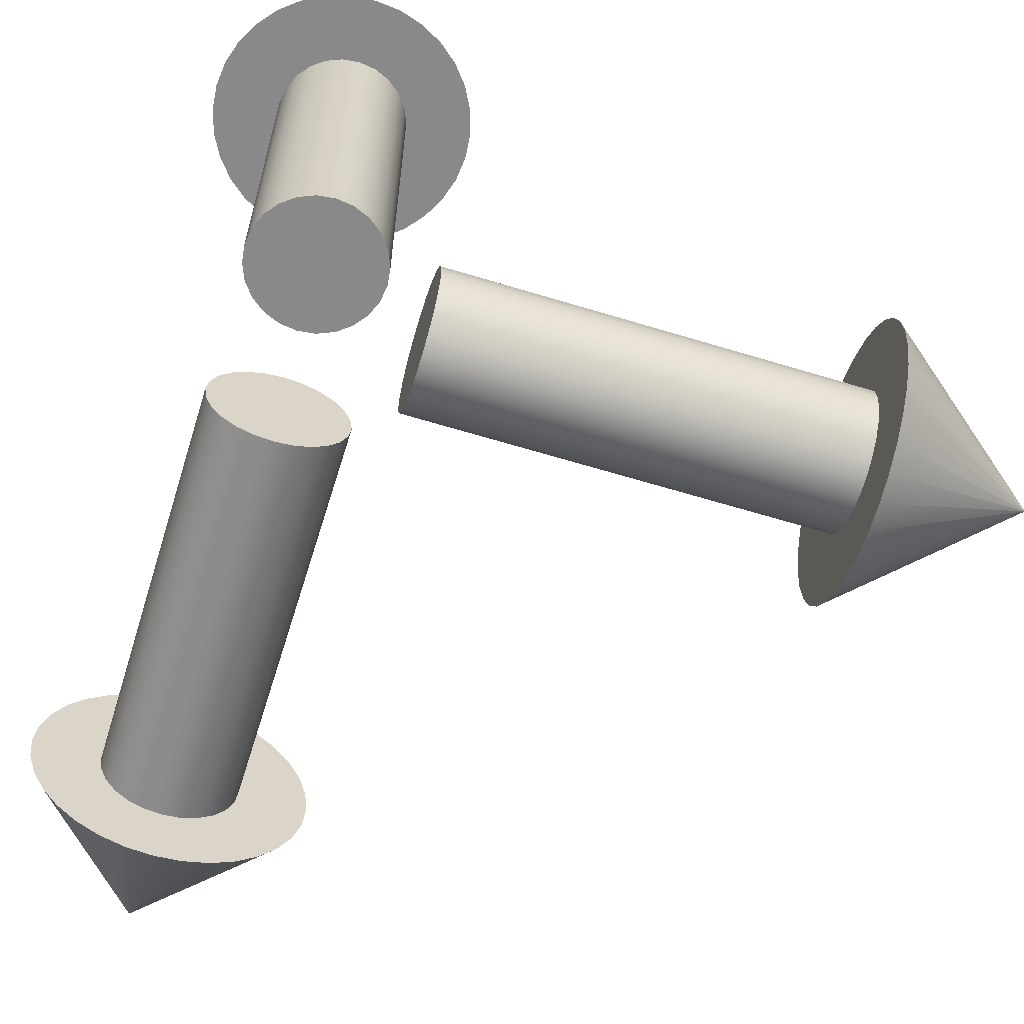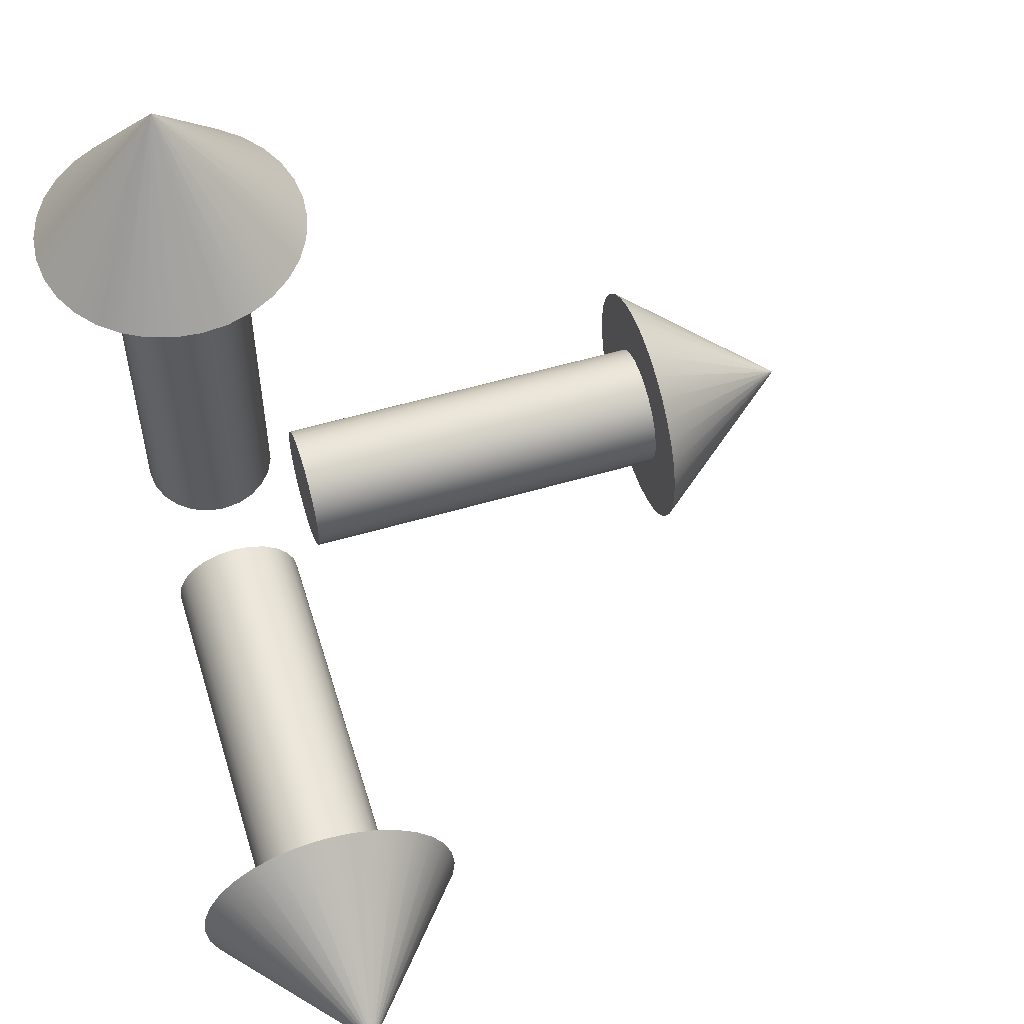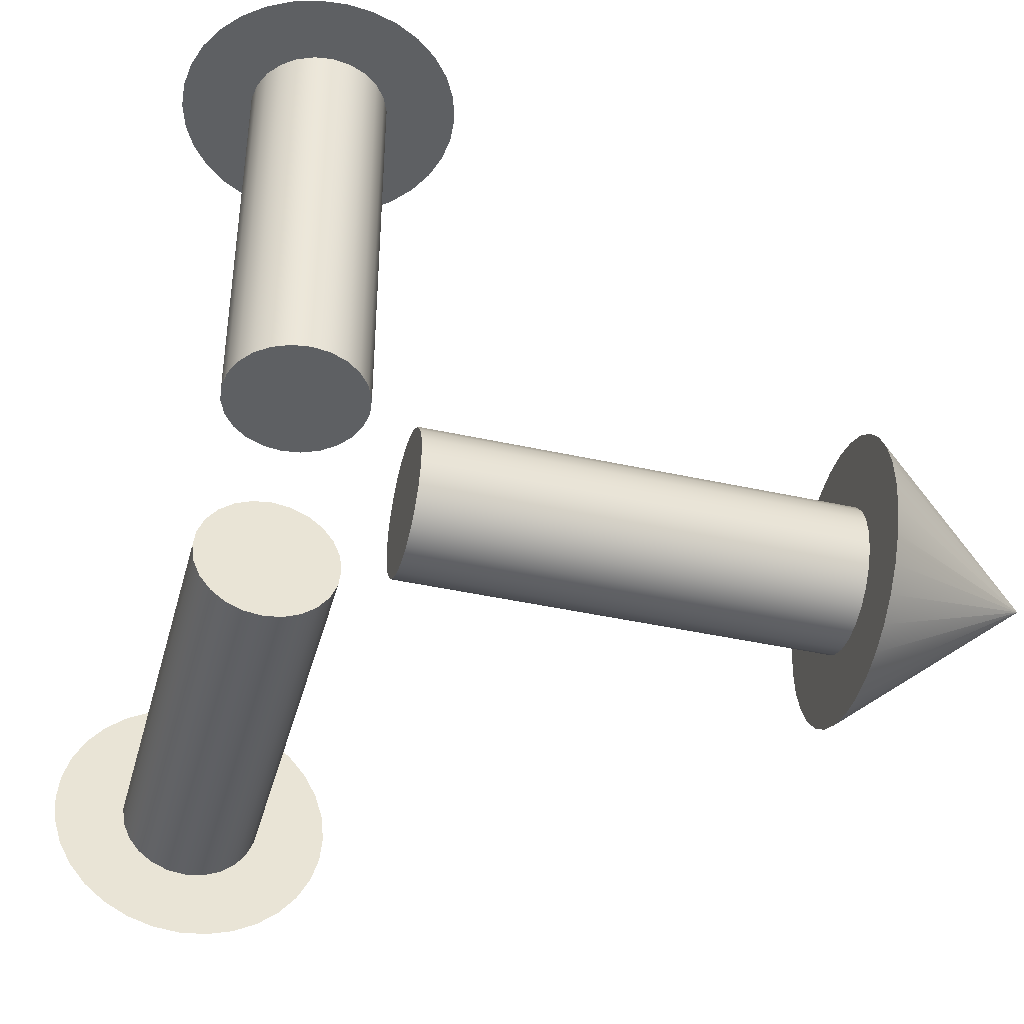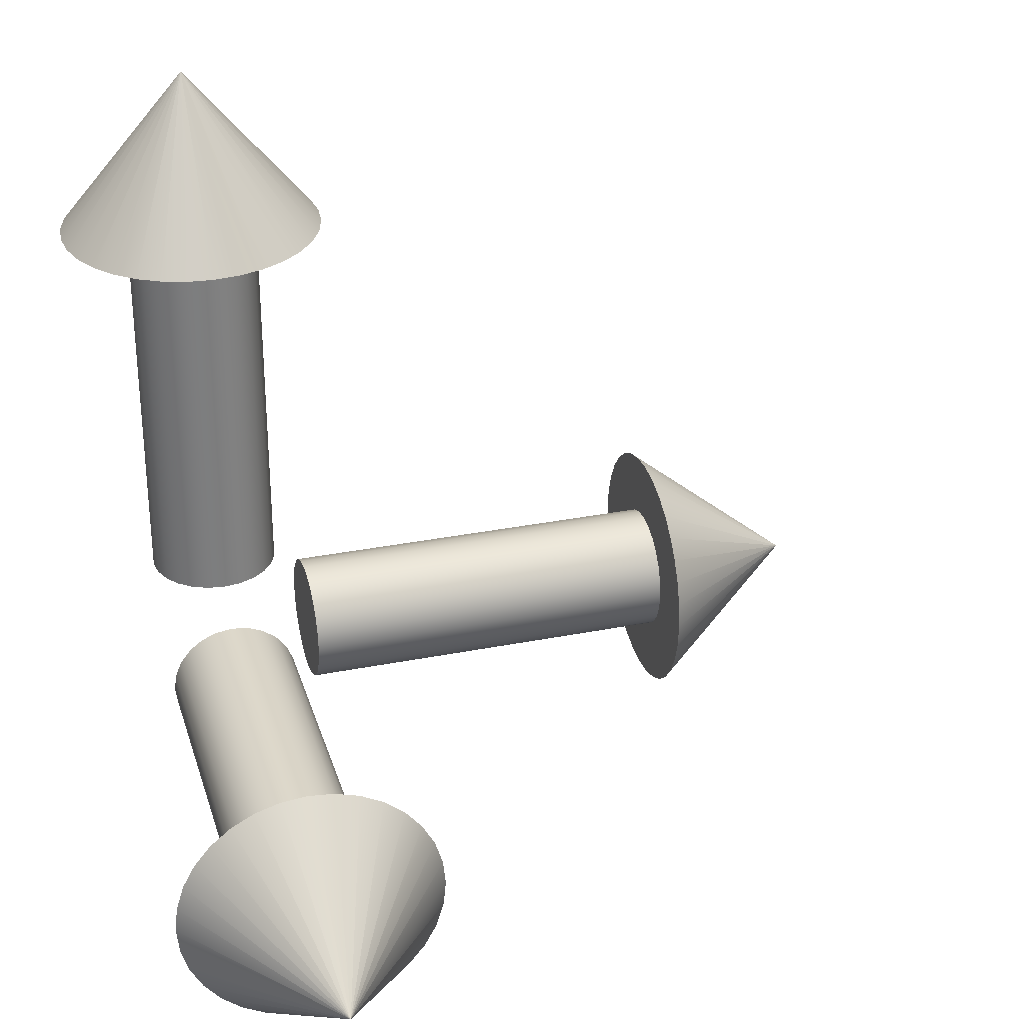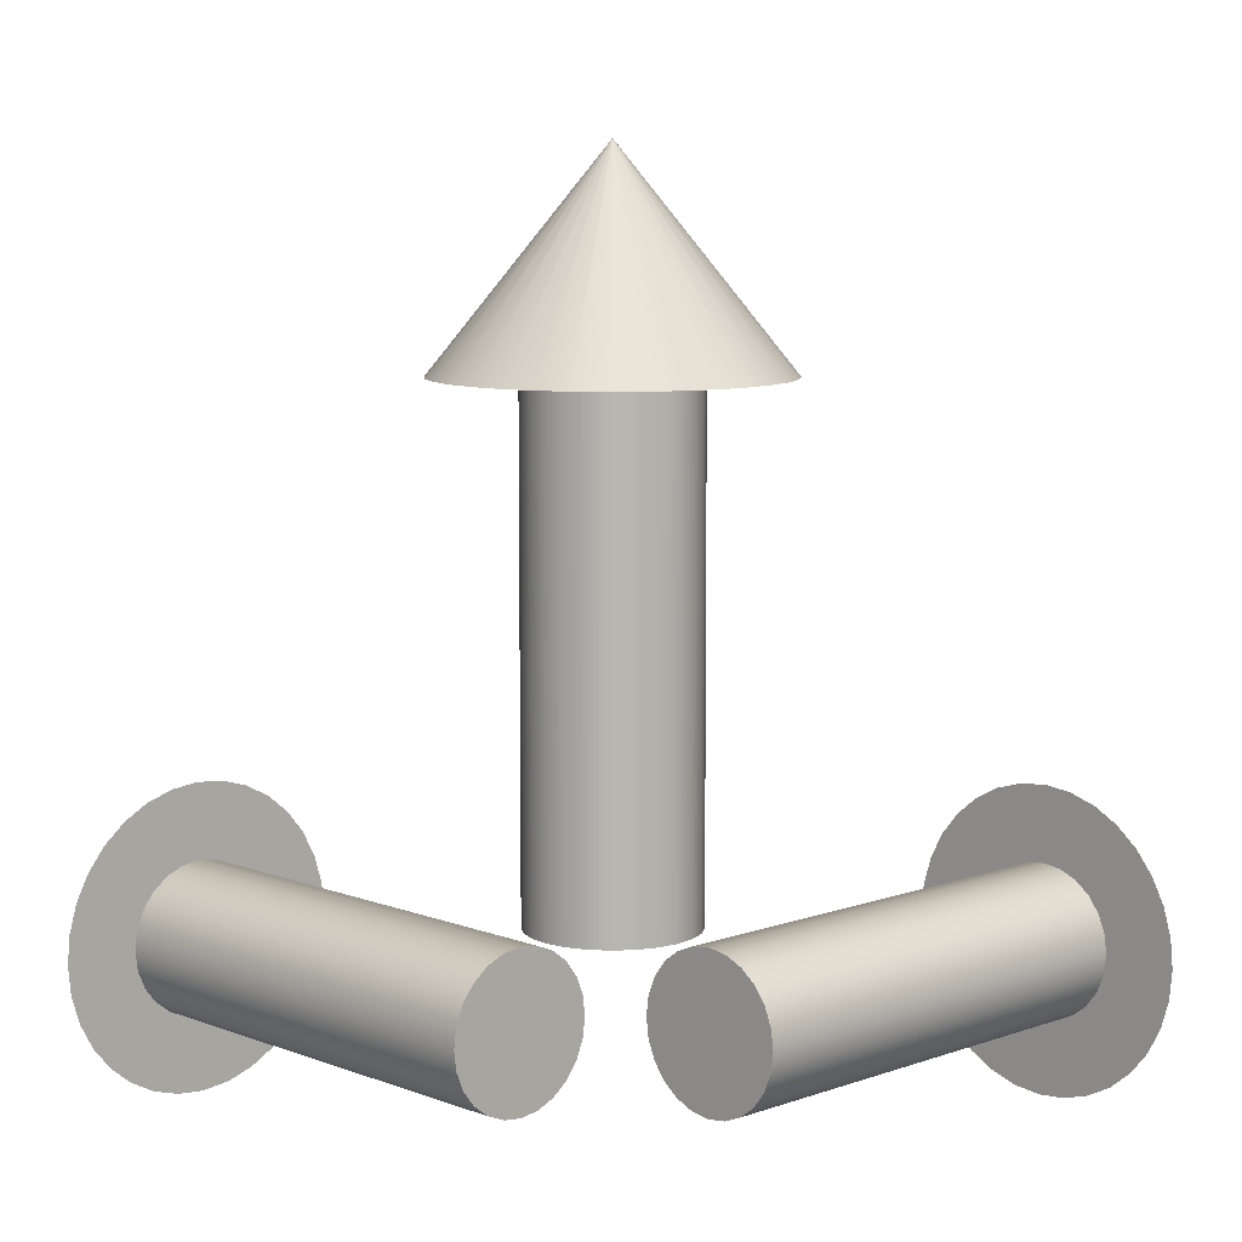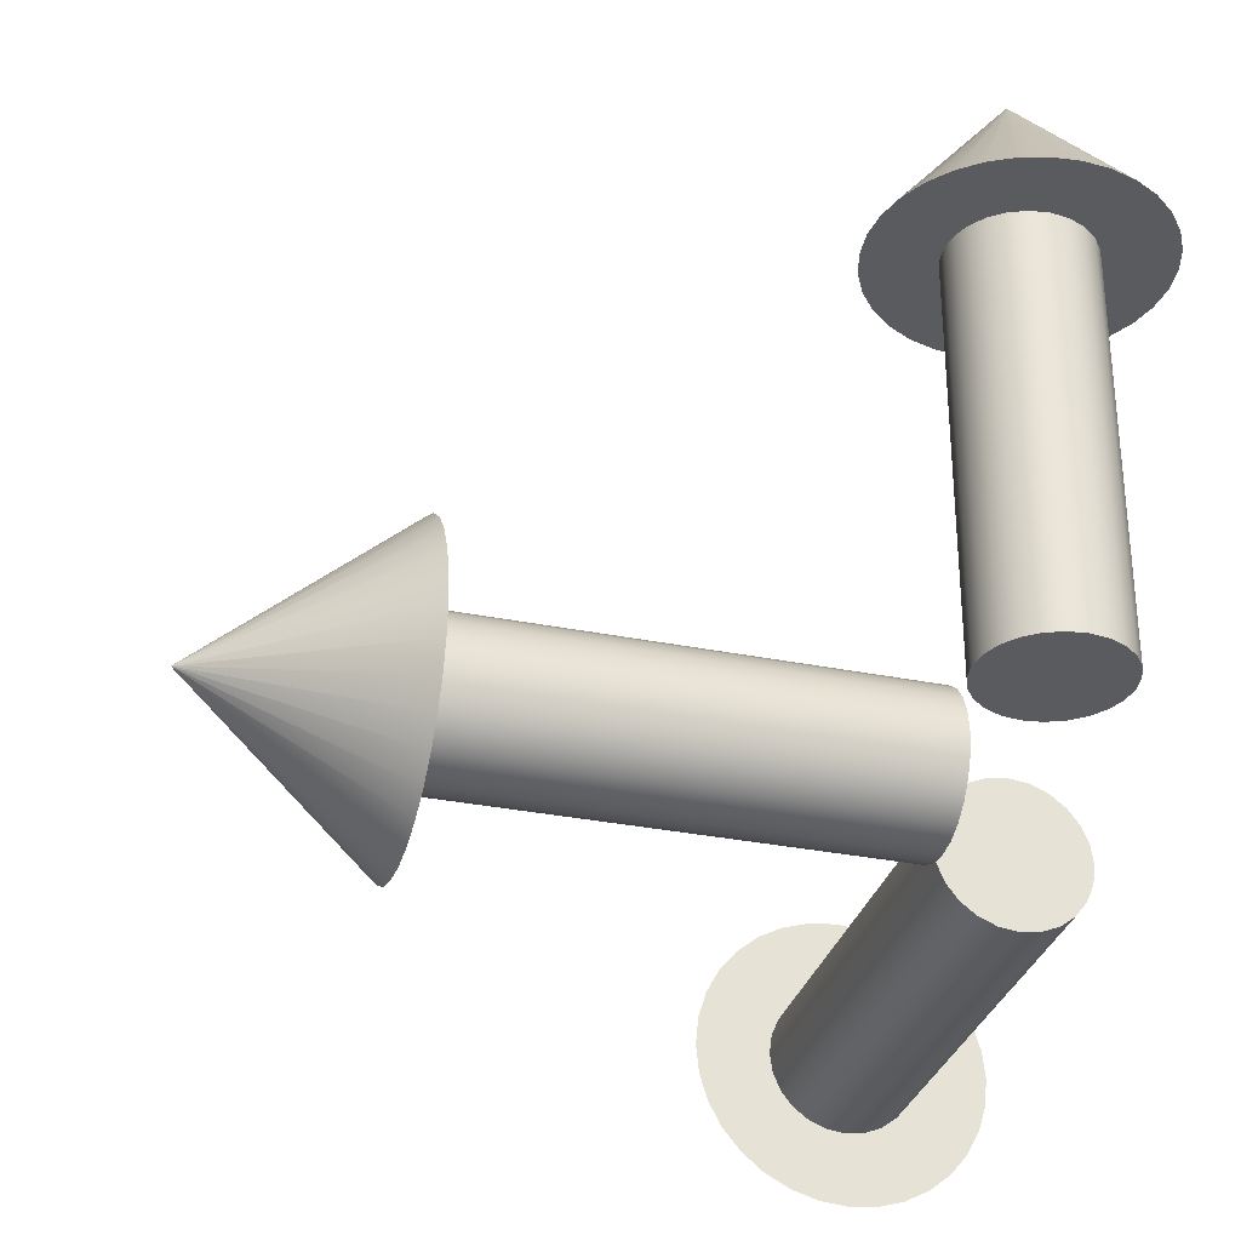
<metadata>
{"format":"obj","ext":"obj","renderer":"f3d","projection":"perspective","resolution":1024,"background":"white","views":[{"elev":-63.0,"azim":72.8,"up":"+Z"},{"elev":56.8,"azim":-106.9,"up":"+Y"},{"elev":-42.7,"azim":165.2,"up":"+Y"},{"elev":31.1,"azim":164.2,"up":"+Z"},{"elev":8.8,"azim":135.9,"up":"+Y"},{"elev":-32.1,"azim":-15.8,"up":"+Z"}]}
</metadata>
<code>
g coordinate_system
v -3 2 -0
v -3 1.932 0.5176
v -3 1.732 1
v -3 1.414 1.414
v -3 1 1.732
v -3 0.5176 1.932
v -3 -0 2
v -3 -0.5176 1.932
v -3 -1 1.732
v -3 -1.414 1.414
v -3 -1.732 1
v -3 -1.932 0.5176
v -3 -2 -0
v -3 -1.932 -0.5176
v -3 -1.732 -1
v -3 -1.414 -1.414
v -3 -1 -1.732
v -3 -0.5176 -1.932
v -3 0 -2
v -3 0.5176 -1.932
v -3 1 -1.732
v -3 1.414 -1.414
v -3 1.732 -1
v -3 1.932 -0.5176
v -15 0 2
v -15 -0.5176 1.932
v -15 -1 1.732
v -15 -1.414 1.414
v -15 -1.732 1
v -15 -1.932 0.5176
v -15 -2 -0
v -15 -1.932 -0.5176
v -15 -1.732 -1
v -15 -1.414 -1.414
v -15 -1 -1.732
v -15 -0.5176 -1.932
v -15 0 -2
v -15 0.5176 -1.932
v -15 1 -1.732
v -15 1.414 -1.414
v -15 1.732 -1
v -15 1.932 -0.5176
v -15 2 -0
v -15 1.932 0.5176
v -15 1.732 1
v -15 1.414 1.414
v -15 1 1.732
v -15 0.5176 1.932
v -15 0 4
v -15 -0.7804 3.923
v -15 -1.531 3.696
v -15 -2.222 3.326
v -15 -2.828 2.828
v -15 -3.326 2.222
v -15 -3.696 1.531
v -15 -3.923 0.7804
v -15 -4 -0
v -15 -3.923 -0.7804
v -15 -3.696 -1.531
v -15 -3.326 -2.222
v -15 -2.828 -2.828
v -15 -2.222 -3.326
v -15 -1.531 -3.696
v -15 -0.7804 -3.923
v -15 0 -4
v -15 0.7804 -3.923
v -15 1.531 -3.696
v -15 2.222 -3.326
v -15 2.828 -2.828
v -15 3.326 -2.222
v -15 3.696 -1.531
v -15 3.923 -0.7804
v -15 4 -0
v -15 3.923 0.7804
v -15 3.696 1.531
v -15 3.326 2.222
v -15 2.828 2.828
v -15 2.222 3.326
v -15 1.531 3.696
v -15 0.7804 3.923
v -20 0 -0
f 2 12 1
f 1 12 13
f 1 13 14
f 12 2 11
f 11 2 3
f 11 3 10
f 10 3 4
f 10 4 9
f 9 4 5
f 9 5 8
f 8 5 6
f 8 6 7
f 15 23 14
f 14 23 24
f 14 24 1
f 23 15 22
f 22 15 16
f 22 16 21
f 21 16 17
f 21 17 20
f 20 17 18
f 20 18 19
f 24 42 1
f 1 42 43
f 1 43 2
f 2 43 44
f 2 44 3
f 3 44 45
f 3 45 4
f 4 45 46
f 4 46 5
f 5 46 47
f 5 47 6
f 6 47 48
f 6 48 7
f 7 48 25
f 7 25 8
f 8 25 26
f 8 26 9
f 9 26 27
f 9 27 10
f 10 27 28
f 10 28 11
f 11 28 29
f 11 29 12
f 12 29 30
f 12 30 13
f 13 30 31
f 13 31 14
f 14 31 32
f 14 32 15
f 15 32 33
f 15 33 16
f 16 33 34
f 16 34 17
f 17 34 35
f 17 35 18
f 18 35 36
f 18 36 19
f 19 36 37
f 19 37 20
f 20 37 38
f 20 38 21
f 21 38 39
f 21 39 22
f 22 39 40
f 22 40 23
f 23 40 41
f 23 41 24
f 24 41 42
f 48 80 25
f 25 80 49
f 25 49 50
f 47 78 48
f 48 78 79
f 48 79 80
f 78 47 77
f 77 47 46
f 77 46 76
f 76 46 75
f 75 46 45
f 75 45 74
f 74 45 44
f 74 44 73
f 73 44 43
f 73 43 42
f 73 42 72
f 72 42 41
f 72 41 71
f 71 41 40
f 71 40 70
f 70 40 69
f 69 40 39
f 69 39 68
f 68 39 38
f 68 38 67
f 67 38 66
f 66 38 37
f 66 37 65
f 65 37 64
f 64 37 36
f 64 36 63
f 63 36 62
f 62 36 35
f 62 35 61
f 61 35 34
f 61 34 60
f 60 34 59
f 59 34 33
f 59 33 58
f 58 33 32
f 58 32 57
f 57 32 31
f 57 31 30
f 57 30 56
f 56 30 29
f 56 29 55
f 55 29 28
f 55 28 54
f 54 28 53
f 53 28 27
f 53 27 52
f 52 27 26
f 52 26 51
f 51 26 50
f 50 26 25
f 80 81 49
f 78 81 79
f 76 81 77
f 75 81 76
f 73 81 74
f 71 81 72
f 69 81 70
f 67 81 68
f 65 81 66
f 65 64 81
f 64 63 81
f 63 62 81
f 62 61 81
f 61 60 81
f 60 59 81
f 59 58 81
f 58 57 81
f 57 56 81
f 56 55 81
f 55 54 81
f 52 81 53
f 50 81 51
f 66 81 67
f 68 81 69
f 70 81 71
f 72 81 73
f 74 81 75
f 77 81 78
f 79 81 80
f 49 81 50
f 51 81 52
f 53 81 54
g coordinate_system (1)
v -2 0 3
v -1.932 0.5176 3
v -1.732 1 3
v -1.414 1.414 3
v -1 1.732 3
v -0.5176 1.932 3
v 0 2 3
v 0.5176 1.932 3
v 1 1.732 3
v 1.414 1.414 3
v 1.732 1 3
v 1.932 0.5176 3
v 2 0 3
v 1.932 -0.5176 3
v 1.732 -1 3
v 1.414 -1.414 3
v 1 -1.732 3
v 0.5176 -1.932 3
v 0 -2 3
v -0.5176 -1.932 3
v -1 -1.732 3
v -1.414 -1.414 3
v -1.732 -1 3
v -1.932 -0.5176 3
v 4 0 15
v 3.923 0.7804 15
v 3.696 1.531 15
v 3.326 2.222 15
v 2.828 2.828 15
v 2.222 3.326 15
v 1.531 3.696 15
v 0.7804 3.923 15
v 0 4 15
v -0.7804 3.923 15
v -1.531 3.696 15
v -2.222 3.326 15
v -2.828 2.828 15
v -3.326 2.222 15
v -3.696 1.531 15
v -3.923 0.7804 15
v -4 0 15
v -3.923 -0.7804 15
v -3.696 -1.531 15
v -3.326 -2.222 15
v -2.828 -2.828 15
v -2.222 -3.326 15
v -1.531 -3.696 15
v -0.7804 -3.923 15
v -0 -4 15
v 0.7804 -3.923 15
v 1.531 -3.696 15
v 2.222 -3.326 15
v 2.828 -2.828 15
v 3.326 -2.222 15
v 3.696 -1.531 15
v 3.923 -0.7804 15
v 0 0 20
v 2 0 15
v 1.932 0.5176 15
v 1.732 1 15
v 1.414 1.414 15
v 1 1.732 15
v 0.5176 1.932 15
v 0 2 15
v -0.5176 1.932 15
v -1 1.732 15
v -1.414 1.414 15
v -1.732 1 15
v -1.932 0.5176 15
v -2 0 15
v -1.932 -0.5176 15
v -1.732 -1 15
v -1.414 -1.414 15
v -1 -1.732 15
v -0.5176 -1.932 15
v -0 -2 15
v 0.5176 -1.932 15
v 1 -1.732 15
v 1.414 -1.414 15
v 1.732 -1 15
v 1.932 -0.5176 15
f 82 83 105
f 105 83 104
f 104 83 84
f 104 84 103
f 103 84 85
f 103 85 102
f 102 85 86
f 102 86 101
f 101 86 87
f 101 87 100
f 100 87 88
f 100 88 99
f 99 88 89
f 99 89 98
f 98 89 90
f 98 90 97
f 97 90 91
f 97 91 96
f 96 91 92
f 96 92 95
f 95 92 93
f 95 93 94
f 107 138 106
f 109 138 108
f 111 138 110
f 112 138 111
f 114 138 113
f 116 138 115
f 118 138 117
f 120 138 119
f 122 138 121
f 122 123 138
f 123 124 138
f 124 125 138
f 125 126 138
f 126 127 138
f 127 128 138
f 128 129 138
f 129 130 138
f 130 131 138
f 131 132 138
f 132 133 138
f 135 138 134
f 137 138 136
f 121 138 120
f 119 138 118
f 117 138 116
f 115 138 114
f 113 138 112
f 110 138 109
f 108 138 107
f 106 138 137
f 136 138 135
f 134 138 133
f 140 107 139
f 139 107 106
f 139 106 137
f 141 109 140
f 140 109 108
f 140 108 107
f 109 141 110
f 110 141 142
f 110 142 111
f 111 142 112
f 112 142 143
f 112 143 113
f 113 143 144
f 113 144 114
f 114 144 145
f 114 145 146
f 114 146 115
f 115 146 147
f 115 147 116
f 116 147 148
f 116 148 117
f 117 148 118
f 118 148 149
f 118 149 119
f 119 149 150
f 119 150 120
f 120 150 121
f 121 150 151
f 121 151 122
f 122 151 123
f 123 151 152
f 123 152 124
f 124 152 125
f 125 152 153
f 125 153 126
f 126 153 154
f 126 154 127
f 127 154 128
f 128 154 155
f 128 155 129
f 129 155 156
f 129 156 130
f 130 156 157
f 130 157 158
f 130 158 131
f 131 158 159
f 131 159 132
f 132 159 160
f 132 160 133
f 133 160 134
f 134 160 161
f 134 161 135
f 135 161 162
f 135 162 136
f 136 162 137
f 137 162 139
f 105 152 82
f 82 152 151
f 82 151 83
f 83 151 150
f 83 150 84
f 84 150 149
f 84 149 85
f 85 149 148
f 85 148 86
f 86 148 147
f 86 147 87
f 87 147 146
f 87 146 88
f 88 146 145
f 88 145 89
f 89 145 144
f 89 144 90
f 90 144 143
f 90 143 91
f 91 143 142
f 91 142 92
f 92 142 141
f 92 141 93
f 93 141 140
f 93 140 94
f 94 140 139
f 94 139 95
f 95 139 162
f 95 162 96
f 96 162 161
f 96 161 97
f 97 161 160
f 97 160 98
f 98 160 159
f 98 159 99
f 99 159 158
f 99 158 100
f 100 158 157
f 100 157 101
f 101 157 156
f 101 156 102
f 102 156 155
f 102 155 103
f 103 155 154
f 103 154 104
f 104 154 153
f 104 153 105
f 105 153 152
g coordinate_system (1) (1)
v -2 3 -0
v -1.932 3 -0.5176
v -1.732 3 -1
v -1.414 3 -1.414
v -1 3 -1.732
v -0.5176 3 -1.932
v 0 3 -2
v 0.5176 3 -1.932
v 1 3 -1.732
v 1.414 3 -1.414
v 1.732 3 -1
v 1.932 3 -0.5176
v 2 3 -0
v 1.932 3 0.5176
v 1.732 3 1
v 1.414 3 1.414
v 1 3 1.732
v 0.5176 3 1.932
v 0 3 2
v -0.5176 3 1.932
v -1 3 1.732
v -1.414 3 1.414
v -1.732 3 1
v -1.932 3 0.5176
v 2 15 -0
v 1.932 15 0.5176
v 1.732 15 1
v 1.414 15 1.414
v 1 15 1.732
v 0.5176 15 1.932
v 0 15 2
v -0.5176 15 1.932
v -1 15 1.732
v -1.414 15 1.414
v -1.732 15 1
v -1.932 15 0.5176
v -2 15 -0
v -1.932 15 -0.5176
v -1.732 15 -1
v -1.414 15 -1.414
v -1 15 -1.732
v -0.5176 15 -1.932
v 0 15 -2
v 0.5176 15 -1.932
v 1 15 -1.732
v 1.414 15 -1.414
v 1.732 15 -1
v 1.932 15 -0.5176
v 4 15 -0
v 3.923 15 0.7804
v 3.696 15 1.531
v 3.326 15 2.222
v 2.828 15 2.828
v 2.222 15 3.326
v 1.531 15 3.696
v 0.7804 15 3.923
v 0 15 4
v -0.7804 15 3.923
v -1.531 15 3.696
v -2.222 15 3.326
v -2.828 15 2.828
v -3.326 15 2.222
v -3.696 15 1.531
v -3.923 15 0.7804
v -4 15 -0
v -3.923 15 -0.7804
v -3.696 15 -1.531
v -3.326 15 -2.222
v -2.828 15 -2.828
v -2.222 15 -3.326
v -1.531 15 -3.696
v -0.7804 15 -3.923
v 0 15 -4
v 0.7804 15 -3.923
v 1.531 15 -3.696
v 2.222 15 -3.326
v 2.828 15 -2.828
v 3.326 15 -2.222
v 3.696 15 -1.531
v 3.923 15 -0.7804
v 0 20 -0
f 186 163 185
f 185 163 164
f 185 164 165
f 185 165 184
f 184 165 166
f 184 166 183
f 183 166 167
f 183 167 182
f 182 167 168
f 182 168 181
f 181 168 169
f 181 169 180
f 180 169 170
f 180 170 179
f 179 170 171
f 179 171 178
f 178 171 172
f 178 172 177
f 177 172 173
f 177 173 176
f 176 173 174
f 176 174 175
f 186 198 163
f 163 198 199
f 163 199 164
f 164 199 200
f 164 200 165
f 165 200 201
f 165 201 166
f 166 201 202
f 166 202 167
f 167 202 203
f 167 203 168
f 168 203 204
f 168 204 169
f 169 204 205
f 169 205 170
f 170 205 206
f 170 206 171
f 171 206 207
f 171 207 172
f 172 207 208
f 172 208 173
f 173 208 209
f 173 209 174
f 174 209 210
f 174 210 175
f 175 210 187
f 175 187 176
f 176 187 188
f 176 188 177
f 177 188 189
f 177 189 178
f 178 189 190
f 178 190 179
f 179 190 191
f 179 191 180
f 180 191 192
f 180 192 181
f 181 192 193
f 181 193 182
f 182 193 194
f 182 194 183
f 183 194 195
f 183 195 184
f 184 195 196
f 184 196 185
f 185 196 197
f 185 197 186
f 186 197 198
f 210 242 187
f 187 242 211
f 187 211 212
f 209 240 210
f 210 240 241
f 210 241 242
f 240 209 239
f 239 209 208
f 239 208 238
f 238 208 237
f 237 208 207
f 237 207 236
f 236 207 206
f 236 206 235
f 235 206 205
f 235 205 204
f 235 204 234
f 234 204 203
f 234 203 233
f 233 203 202
f 233 202 232
f 232 202 231
f 231 202 201
f 231 201 230
f 230 201 200
f 230 200 229
f 229 200 228
f 228 200 199
f 228 199 227
f 227 199 226
f 226 199 198
f 226 198 225
f 225 198 224
f 224 198 197
f 224 197 223
f 223 197 196
f 223 196 222
f 222 196 221
f 221 196 195
f 221 195 220
f 220 195 194
f 220 194 219
f 219 194 193
f 219 193 192
f 219 192 218
f 218 192 191
f 218 191 217
f 217 191 190
f 217 190 216
f 216 190 215
f 215 190 189
f 215 189 214
f 214 189 188
f 214 188 213
f 213 188 212
f 212 188 187
f 242 243 211
f 240 243 241
f 238 243 239
f 237 243 238
f 235 243 236
f 233 243 234
f 231 243 232
f 229 243 230
f 227 243 228
f 227 226 243
f 226 225 243
f 225 224 243
f 224 223 243
f 223 222 243
f 222 221 243
f 221 220 243
f 220 219 243
f 219 218 243
f 218 217 243
f 217 216 243
f 214 243 215
f 212 243 213
f 228 243 229
f 230 243 231
f 232 243 233
f 234 243 235
f 236 243 237
f 239 243 240
f 241 243 242
f 211 243 212
f 213 243 214
f 215 243 216

</code>
